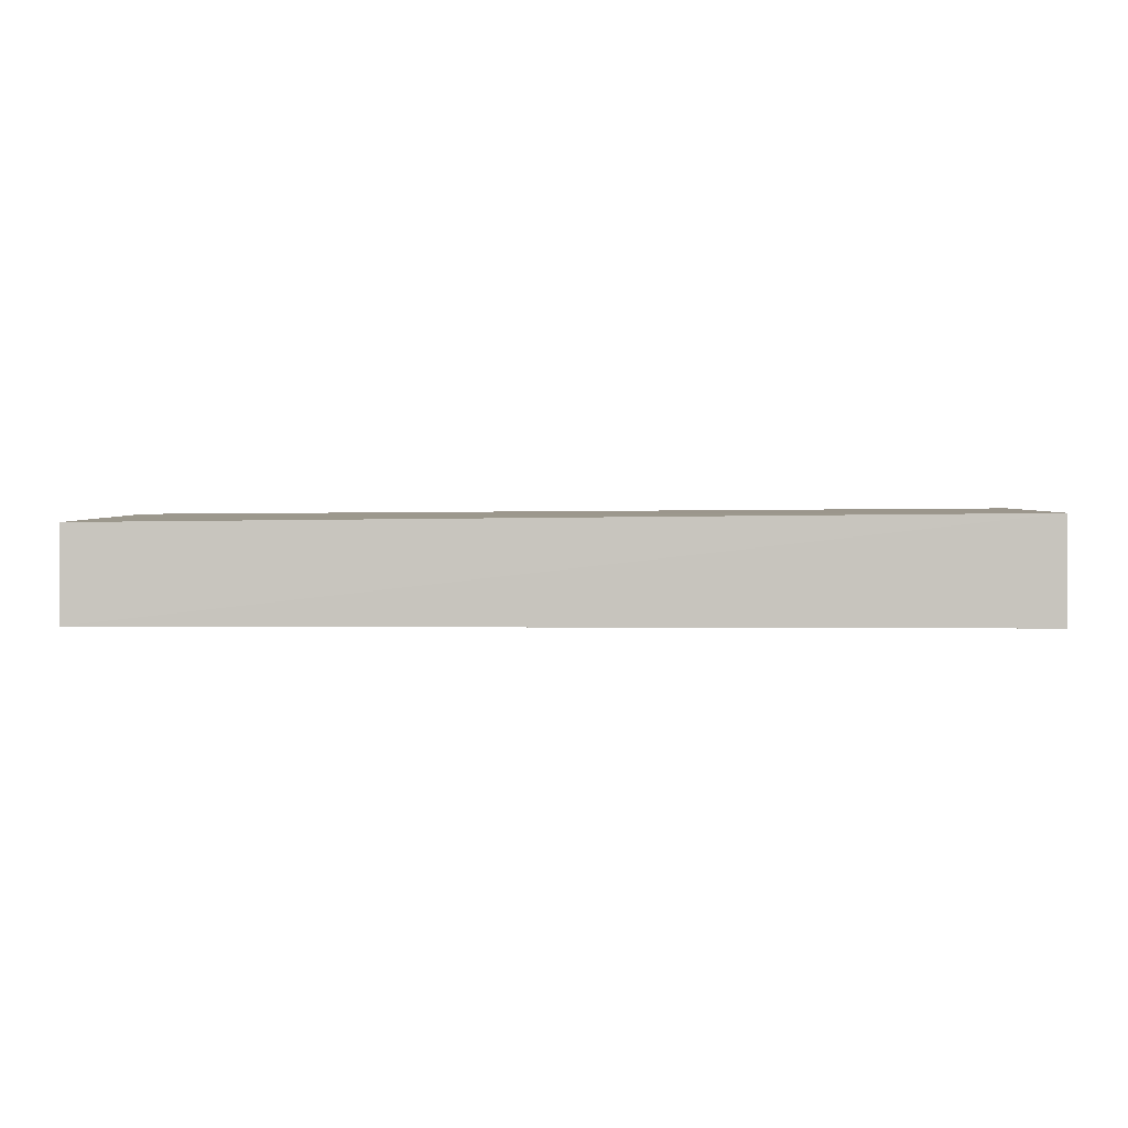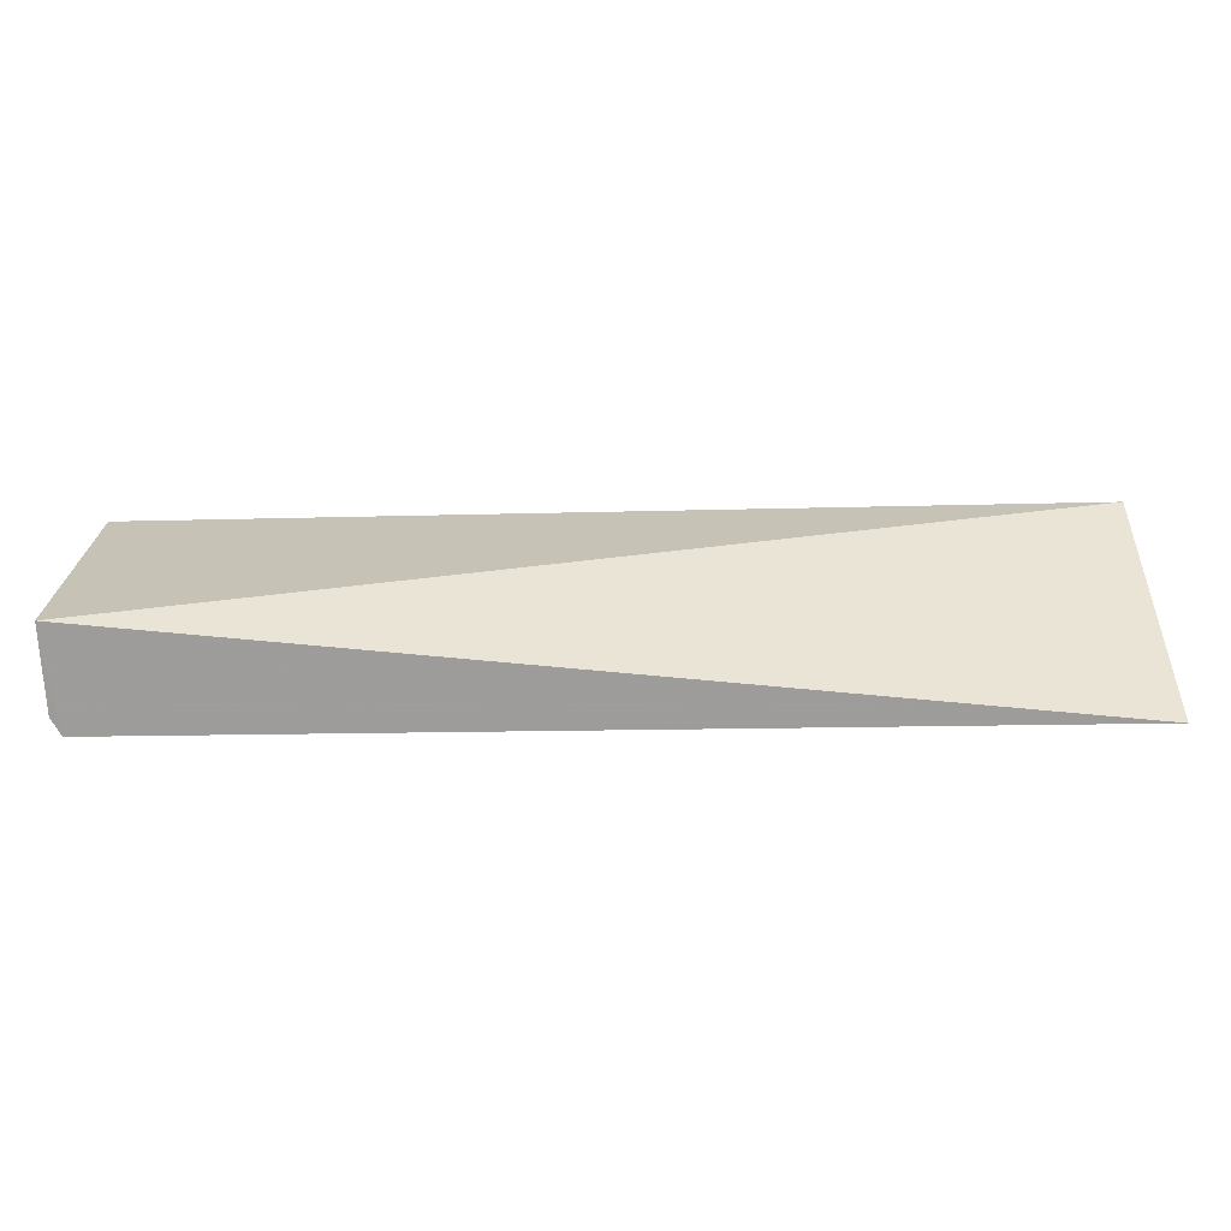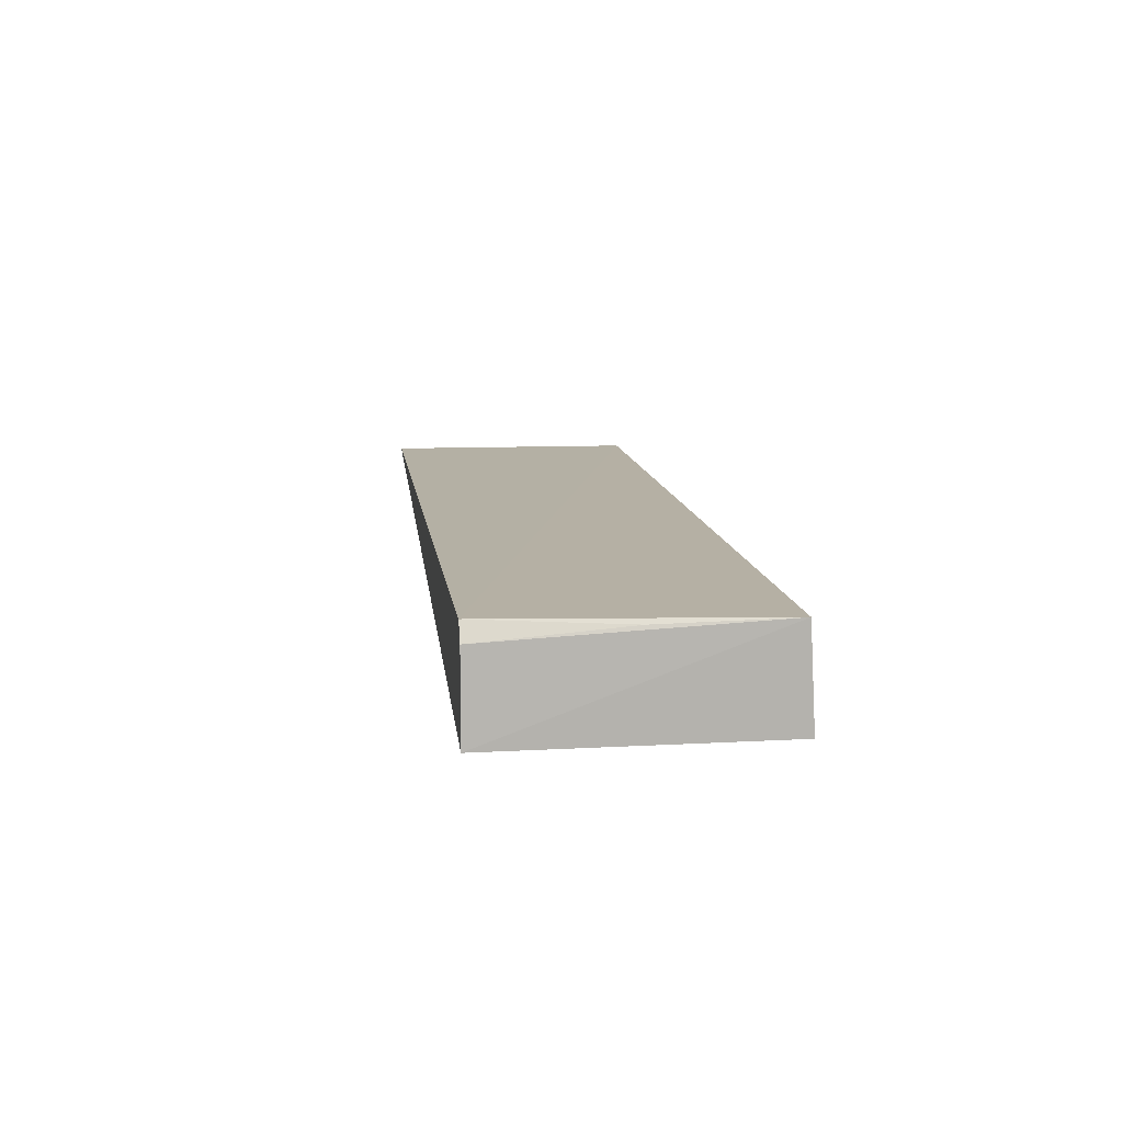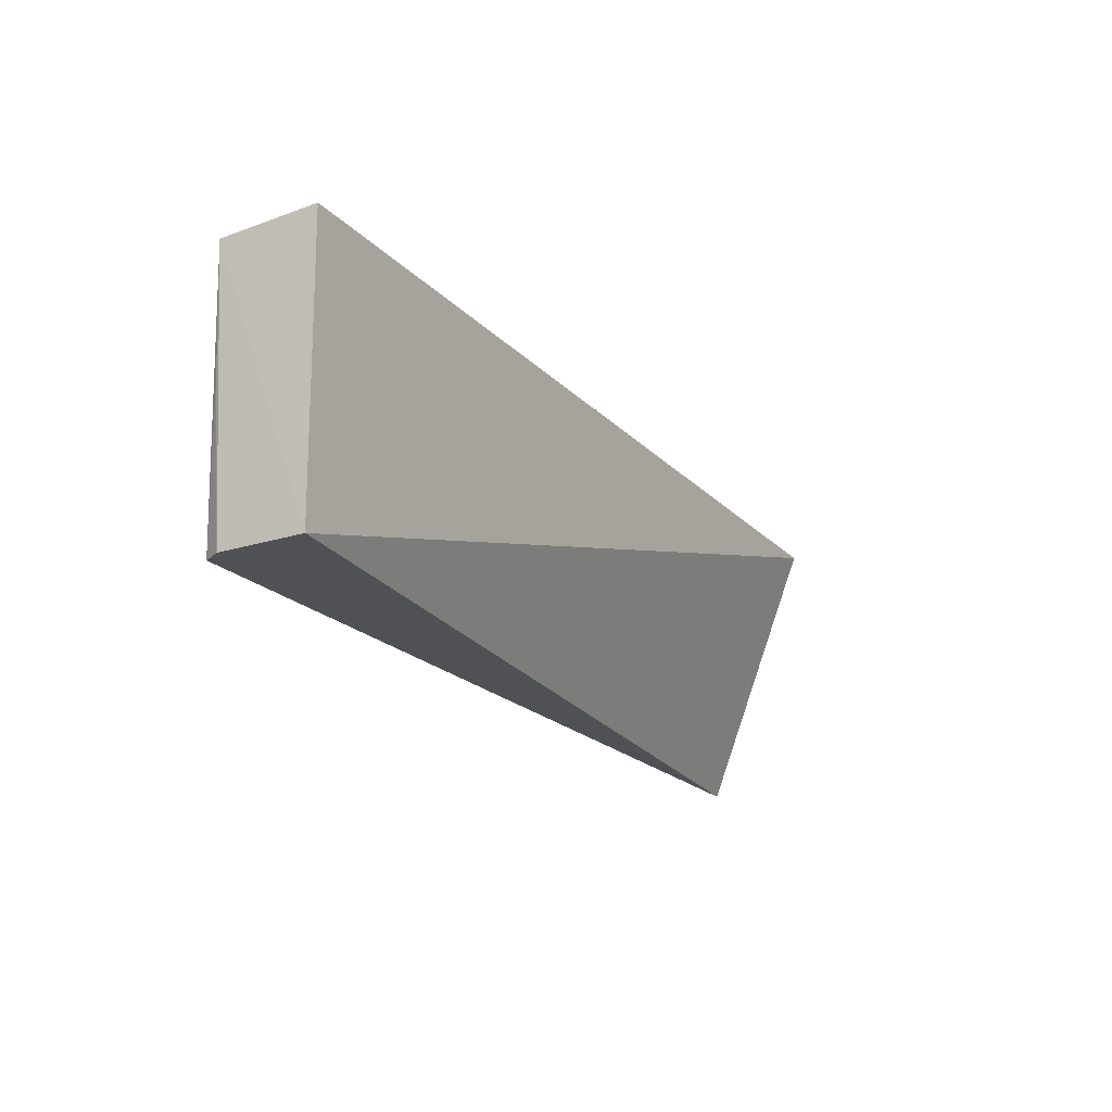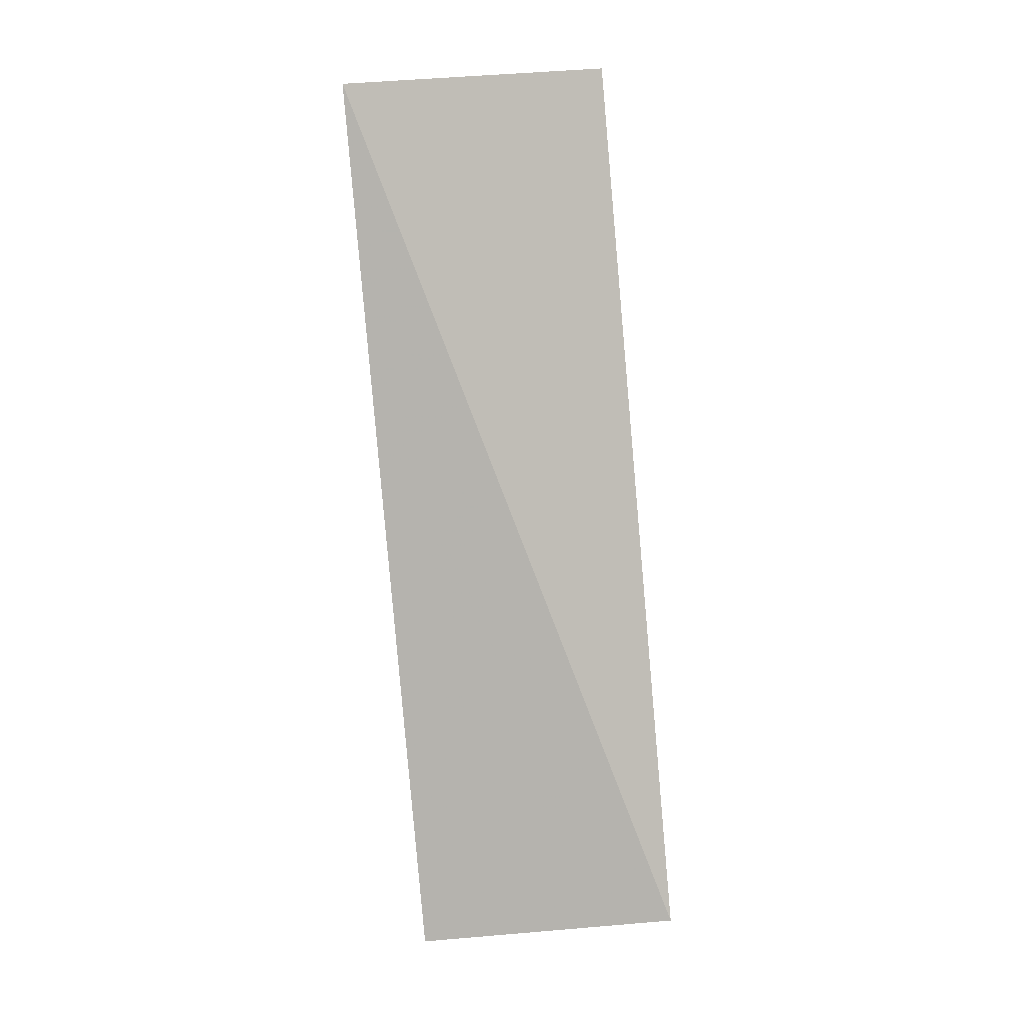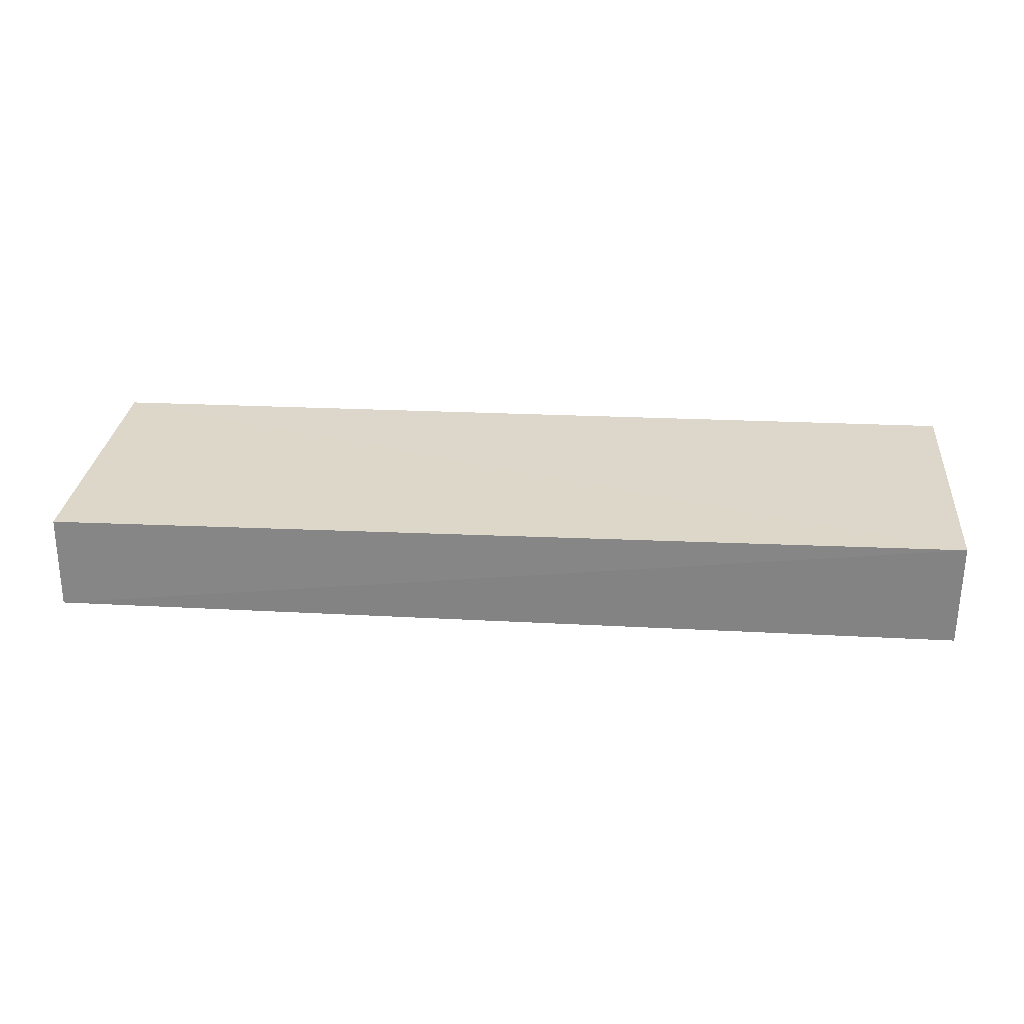
<metadata>
{"format":"obj","ext":"obj","renderer":"f3d","projection":"perspective","resolution":1024,"background":"white","views":[{"elev":2.4,"azim":1.2,"up":"+Y"},{"elev":-70.4,"azim":1.2,"up":"+Z"},{"elev":11.1,"azim":-97.3,"up":"+Y"},{"elev":-19.7,"azim":-60.3,"up":"+Z"},{"elev":-80.0,"azim":95.0,"up":"+Y"},{"elev":30.4,"azim":4.6,"up":"+Y"}]}
</metadata>
<code>
v 0.002636 0.02802 0.2693
v 0.00265 0.004848 0.2702
v 0.002659 0.02823 0.2112
v -0.1976 0.02684 0.2116
v -0.2004 0.005071 0.2713
v -0.2001 0.004786 0.2116
v -0.2003 0.02611 0.2702
v -0.1996 0.02306 0.2117
v -0.1997 0.02547 0.2424
f 1 2 3
f 1 3 4
f 5 2 1
f 6 3 2
f 6 4 3
f 6 2 5
f 7 5 1
f 7 1 4
f 7 6 5
f 8 4 6
f 8 6 7
f 9 8 7
f 9 7 4
f 9 4 8

</code>
